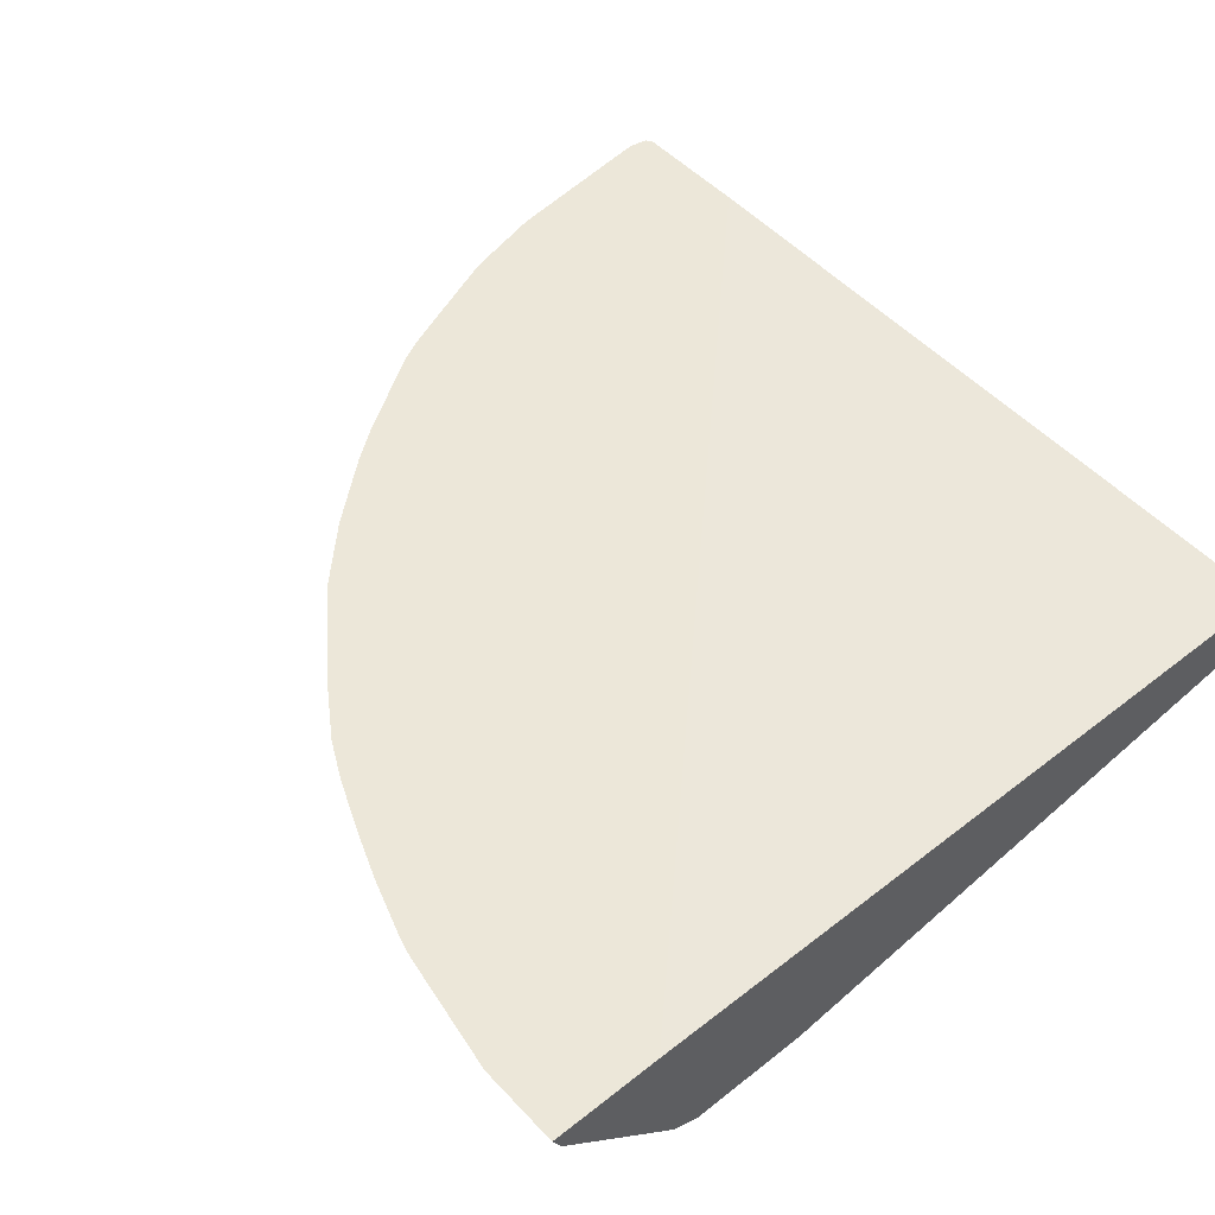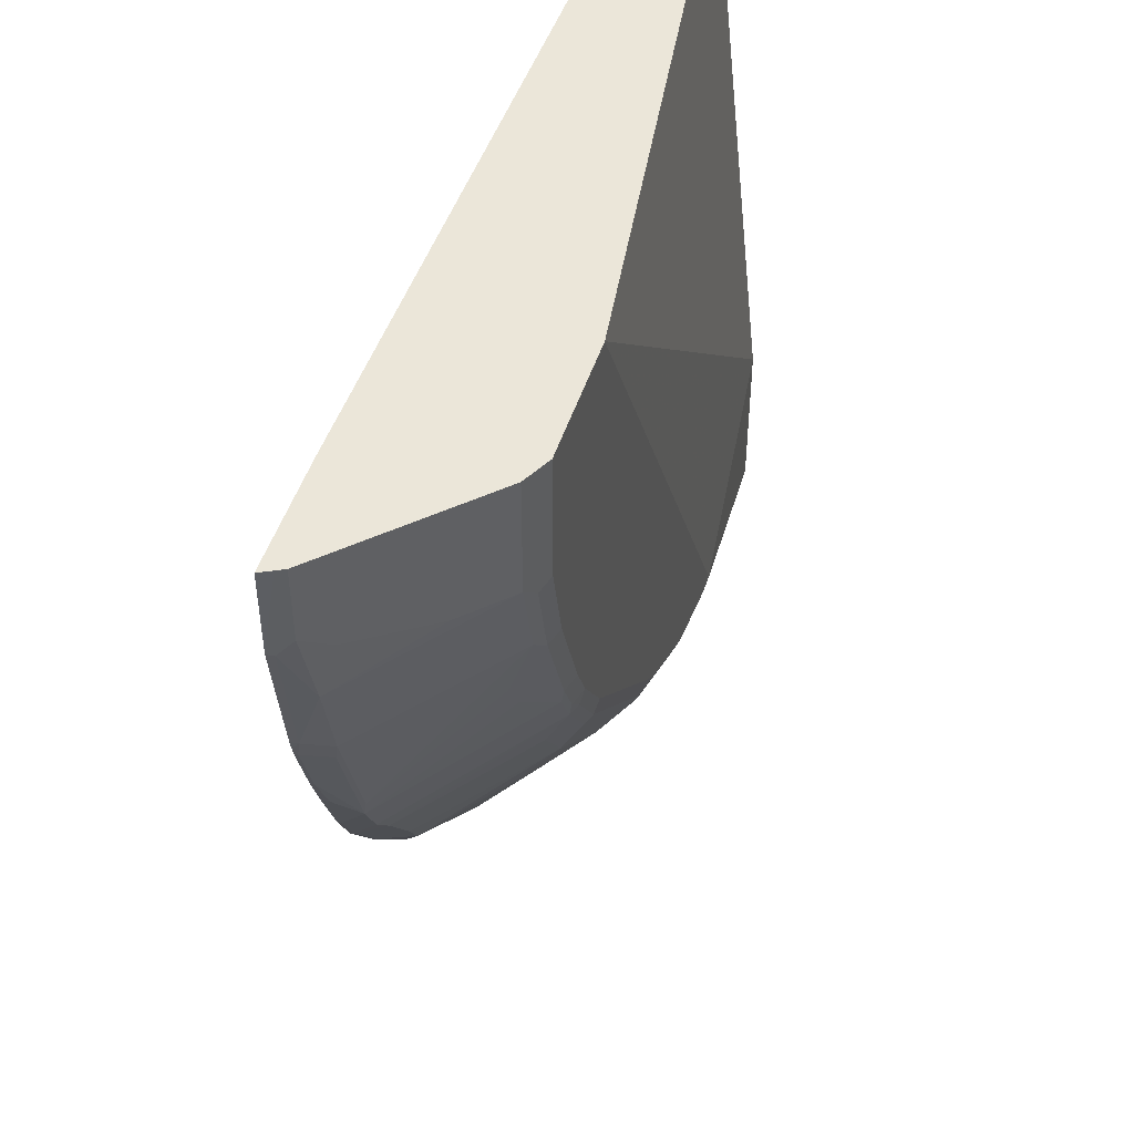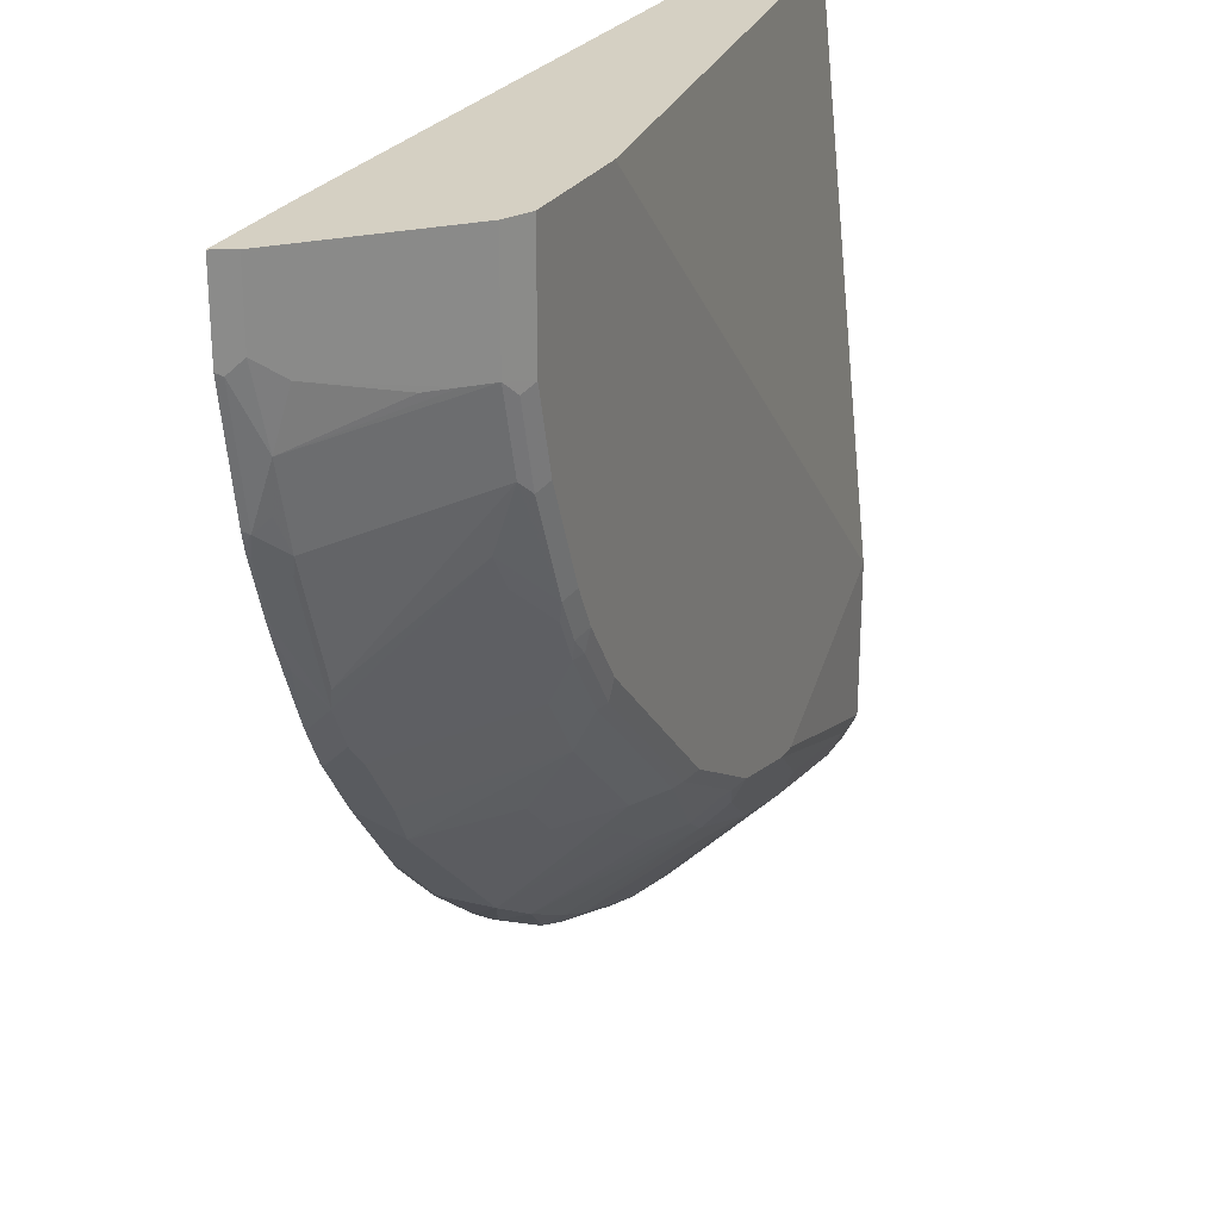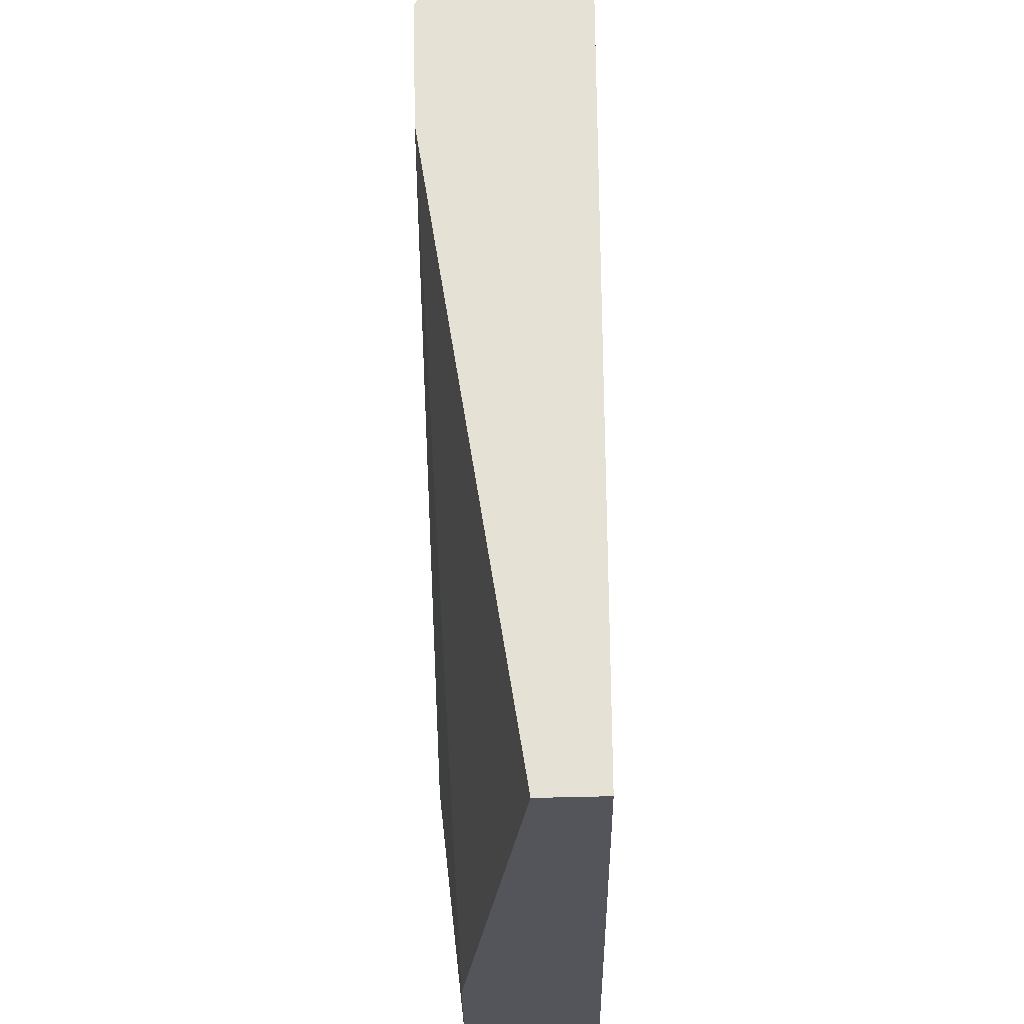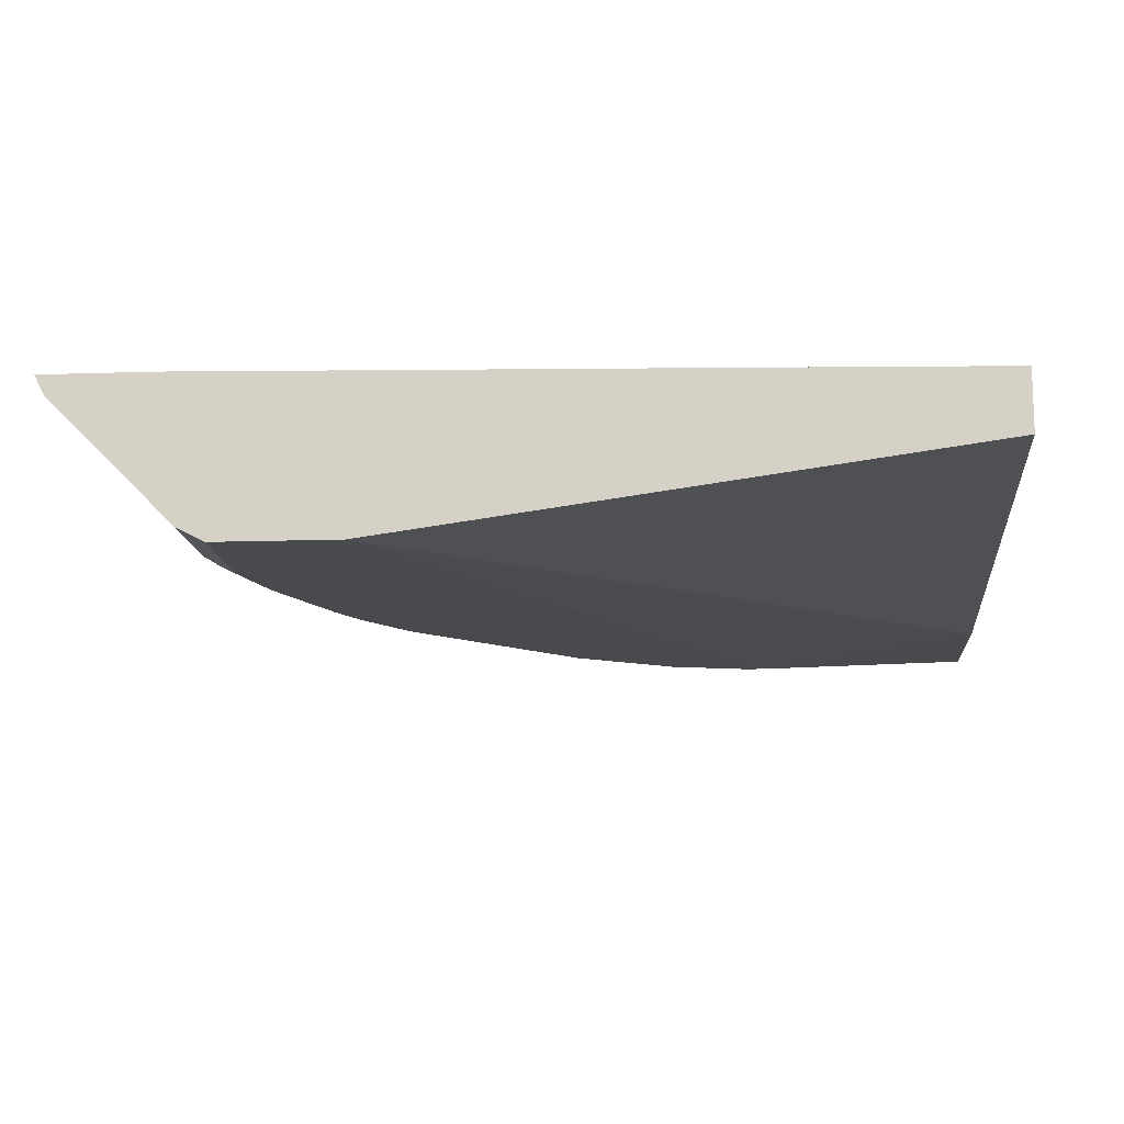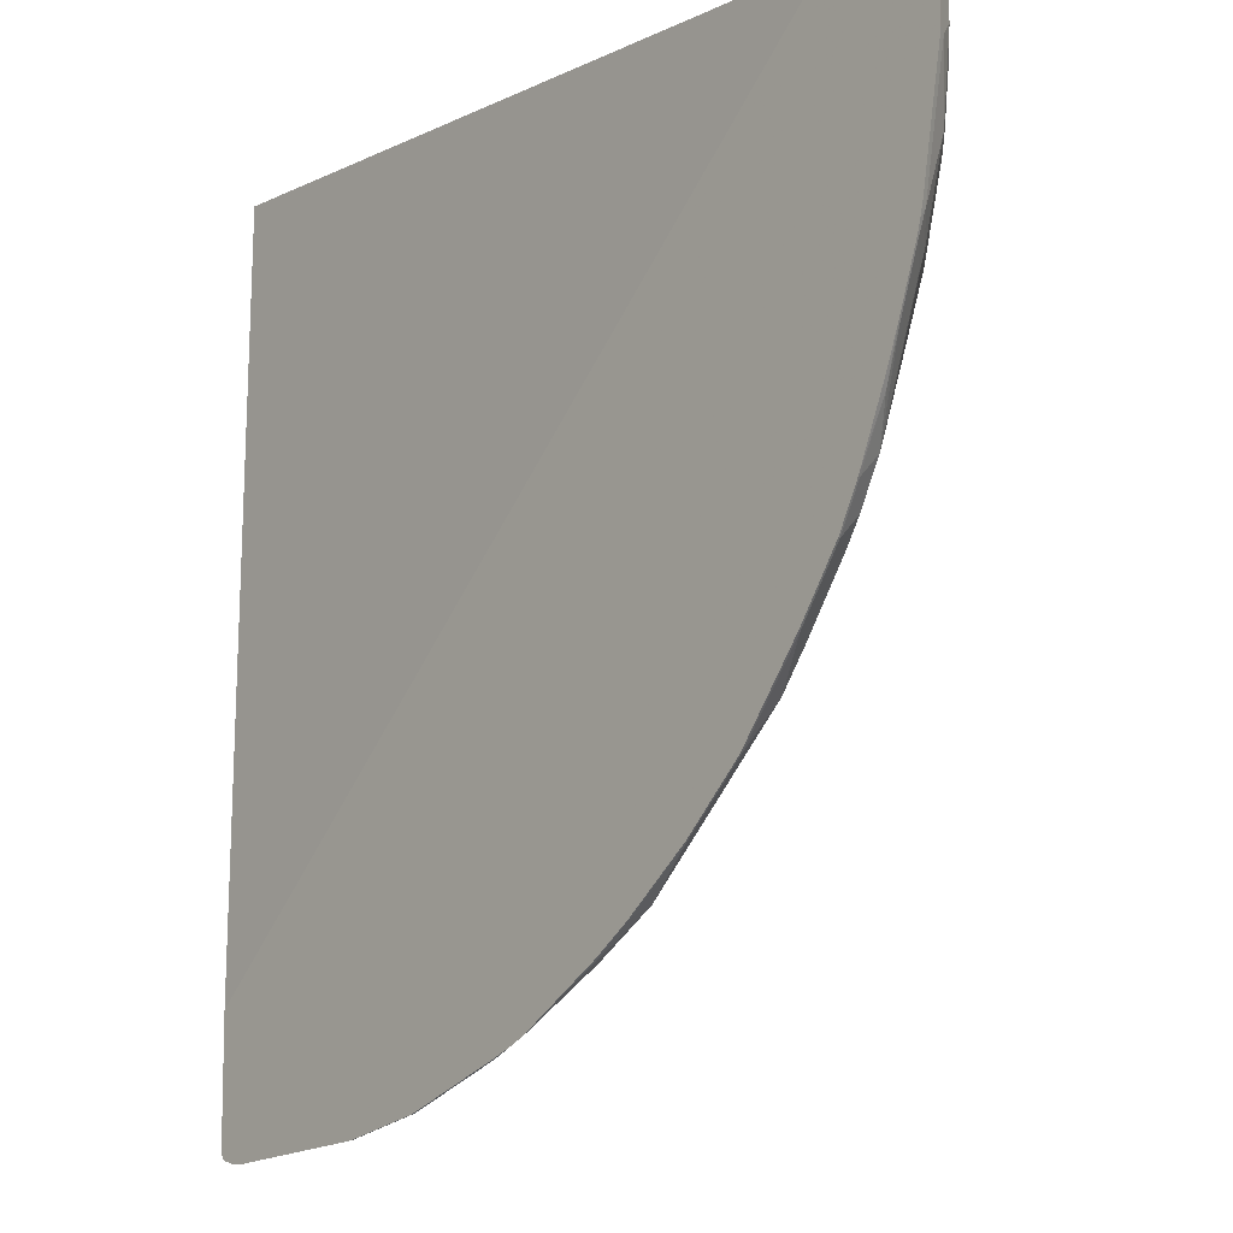
<metadata>
{"format":"obj","ext":"obj","renderer":"f3d","projection":"perspective","resolution":1024,"background":"white","views":[{"elev":49.9,"azim":-41.0,"up":"+Y"},{"elev":48.4,"azim":-72.3,"up":"+Z"},{"elev":26.4,"azim":-64.5,"up":"+Z"},{"elev":64.9,"azim":88.7,"up":"+Z"},{"elev":-13.0,"azim":4.3,"up":"+Y"},{"elev":-10.0,"azim":-130.9,"up":"+Z"}]}
</metadata>
<code>
v -0.02103 -0.02875 -0.9004
v -0.009481 -0.02875 -0.8982
v -0.02103 -0.03505 -0.8972
v -0.02879 -0.02875 -0.9004
v -0.004103 -0.02875 -0.8968
v -0.01054 -0.03681 -0.8937
v -0.03161 -0.03155 -0.899
v 0.000305 -0.1542 -0.7851
v -0.02103 -0.1332 -0.806
v -0.0421 -0.1542 -0.7851
v -0.1893 -0.04907 -0.8691
v -0.197 -0.02875 -0.8793
v 0.000305 -0.02875 -0.8912
v -0.1998 -0.03155 -0.8779
v 0.000305 -0.1682 -0.757
v -0.0421 -0.1682 -0.757
v -0.1683 -0.1542 -0.764
v -0.2734 -0.04907 -0.8481
v -0.2103 -0.04206 -0.87
v -0.2811 -0.02875 -0.8583
v 0.000305 -0.02875 -0.7625
v -0.2839 -0.03155 -0.8569
v 0.000305 -0.1682 -0.5888
v -0.2314 -0.1893 -0.6728
v -0.2524 -0.1893 -0.6728
v -0.1683 -0.1682 -0.7359
v -0.2524 -0.1822 -0.6869
v -0.2524 -0.1542 -0.743
v -0.3155 -0.1332 -0.743
v -0.3785 -0.04907 -0.806
v -0.3891 -0.03155 -0.8148
v -0.2868 -0.02875 -0.8562
v 0.000305 -0.04206 -0.001155
v -0.7835 -0.02875 -0.001155
v 0.000305 -0.1052 -0.001155
v -0.6098 -0.1893 -0.001155
v -0.3365 -0.1893 -0.6518
v -0.3365 -0.1822 -0.6659
v -0.3365 -0.1752 -0.6799
v -0.3575 -0.1542 -0.7009
v -0.4206 -0.04907 -0.7851
v -0.4101 -0.03155 -0.8043
v -0.4283 -0.02875 -0.7973
v -0.4129 -0.02875 -0.805
v -0.3918 -0.02875 -0.8141
v -0.9004 -0.02875 -0.001155
v -0.7359 -0.1893 -0.001155
v -0.3575 -0.184 -0.6544
v -0.4417 -0.1893 -0.5888
v -0.368 -0.1787 -0.6571
v -0.3891 -0.1577 -0.6781
v -0.4941 -0.05259 -0.7412
v -0.4312 -0.03155 -0.7938
v -0.5152 -0.03155 -0.7412
v -0.5179 -0.02875 -0.7398
v -0.9004 -0.02875 -0.08803
v -0.8943 -0.04091 -0.001155
v -0.7559 -0.1793 -0.001155
v -0.7359 -0.1893 -0.1262
v -0.4625 -0.184 -0.5914
v -0.6098 -0.1893 -0.4207
v -0.6098 -0.184 -0.4442
v -0.4836 -0.184 -0.5704
v -0.4731 -0.1787 -0.594
v -0.5152 -0.1577 -0.594
v -0.4312 -0.1367 -0.6781
v -0.5572 -0.05259 -0.6992
v -0.5544 -0.02875 -0.7131
v -0.8972 -0.03505 -0.0912
v -0.8793 -0.02875 -0.2142
v -0.8901 -0.04907 -0.07712
v -0.8901 -0.04907 -0.001155
v -0.764 -0.1752 -0.001155
v -0.764 -0.1752 -0.1192
v -0.75 -0.1822 -0.1332
v -0.729 -0.1822 -0.2173
v -0.715 -0.1893 -0.2103
v -0.6518 -0.1893 -0.3575
v -0.6518 -0.184 -0.3812
v -0.6203 -0.1787 -0.4469
v -0.5152 -0.1787 -0.552
v -0.5572 -0.1577 -0.552
v -0.5993 -0.1157 -0.573
v -0.5782 -0.1157 -0.594
v -0.4941 -0.1367 -0.636
v -0.5572 -0.03155 -0.7096
v -0.6834 -0.05259 -0.573
v -0.6413 -0.03155 -0.636
v -0.6203 -0.03155 -0.6571
v -0.5721 -0.02875 -0.6984
v -0.8761 -0.03505 -0.2173
v -0.8761 -0.05609 -0.1542
v -0.8769 -0.02875 -0.2248
v -0.8692 -0.0701 -0.09815
v -0.8692 -0.0701 -0.001155
v -0.785 -0.1542 -0.001155
v -0.785 -0.1542 -0.1192
v -0.743 -0.1752 -0.2033
v -0.6869 -0.1822 -0.3225
v -0.6729 -0.1893 -0.3155
v -0.6659 -0.1822 -0.3645
v -0.6623 -0.1787 -0.3838
v -0.6623 -0.1577 -0.4259
v -0.6203 -0.1577 -0.4889
v -0.5993 -0.1577 -0.5099
v -0.6203 -0.1157 -0.552
v -0.7044 -0.05259 -0.552
v -0.6834 -0.03155 -0.594
v -0.6651 -0.02875 -0.6137
v -0.6231 -0.02875 -0.6557
v -0.8727 -0.03155 -0.2366
v -0.8551 -0.05609 -0.2384
v -0.8692 -0.04907 -0.2033
v -0.806 -0.1332 -0.1192
v -0.874 -0.02875 -0.2359
v -0.743 -0.1542 -0.2664
v -0.8131 -0.05609 -0.3645
v -0.6834 -0.1787 -0.3418
v -0.7885 -0.05259 -0.4259
v -0.771 -0.05609 -0.4486
v -0.729 -0.05609 -0.5117
v -0.715 -0.05783 -0.5283
v -0.7464 -0.03155 -0.5099
v -0.6848 -0.02875 -0.5934
v -0.6806 -0.02875 -0.5982
v -0.853 -0.02875 -0.299
v -0.8516 -0.03155 -0.2997
v -0.8096 -0.05259 -0.3838
v -0.8516 -0.05259 -0.2576
v -0.7255 -0.1577 -0.2997
v -0.7885 -0.03155 -0.4469
v -0.7478 -0.02875 -0.5092
v -0.8372 -0.02875 -0.3404
v -0.8341 -0.03505 -0.3436
v -0.8096 -0.03155 -0.4048
v -0.7899 -0.02875 -0.4462
v -0.811 -0.02875 -0.4041
f 68 89 90
f 74 92 112
f 74 97 92
f 73 97 74
f 73 96 97
f 71 95 72
f 69 92 71
f 71 92 94
f 70 93 91
f 69 91 92
f 67 89 86
f 68 86 89
f 71 94 95
f 74 112 98
f 80 102 103
f 74 76 75
f 82 105 83
f 80 82 81
f 67 88 89
f 80 105 82
f 80 104 105
f 80 103 104
f 74 98 76
f 79 102 80
f 78 101 79
f 78 99 101
f 78 100 99
f 76 100 77
f 76 99 100
f 76 98 99
f 79 101 102
f 67 87 88
f 57 71 72
f 67 84 83
f 83 105 104
f 52 66 67
f 52 67 54
f 54 67 68
f 54 68 55
f 56 69 57
f 56 70 91
f 56 91 69
f 57 69 71
f 58 73 74
f 58 74 59
f 59 74 75
f 59 75 76
f 59 76 77
f 67 83 87
f 60 63 81
f 61 78 79
f 61 79 62
f 62 79 80
f 62 80 81
f 62 81 63
f 64 81 82
f 64 82 65
f 65 82 83
f 65 83 84
f 65 84 67
f 65 67 85
f 65 85 66
f 66 85 67
f 67 86 68
f 60 81 64
f 83 104 106
f 118 128 119
f 83 107 87
f 108 124 125
f 108 125 109
f 111 115 126
f 111 126 127
f 111 127 128
f 111 128 129
f 111 129 112
f 112 129 128
f 112 128 117
f 116 117 128
f 116 128 130
f 116 130 118
f 118 130 128
f 119 128 135
f 108 123 124
f 119 135 131
f 120 131 123
f 120 123 121
f 123 131 136
f 123 136 132
f 123 132 124
f 126 133 134
f 126 134 127
f 127 134 128
f 128 134 135
f 131 135 137
f 131 137 136
f 133 137 134
f 134 137 135
f 51 66 52
f 119 131 120
f 107 123 108
f 107 121 123
f 107 122 121
f 87 107 108
f 87 108 88
f 88 108 109
f 88 109 110
f 88 110 89
f 89 110 90
f 91 111 112
f 91 112 113
f 91 113 92
f 91 93 111
f 92 113 112
f 92 97 114
f 92 114 94
f 93 115 111
f 94 114 97
f 94 97 96
f 94 96 95
f 104 107 106
f 104 122 107
f 104 121 122
f 103 121 104
f 103 120 121
f 102 120 103
f 83 106 107
f 102 119 120
f 99 116 118
f 99 102 101
f 99 118 102
f 98 117 116
f 98 112 117
f 98 116 99
f 102 118 119
f 51 65 66
f 1 90 110
f 50 64 51
f 3 9 10
f 3 10 11
f 3 11 7
f 4 7 14
f 4 14 12
f 5 13 8
f 5 8 6
f 7 11 14
f 8 13 21
f 8 21 33
f 8 33 35
f 8 35 23
f 8 23 15
f 8 15 16
f 3 8 9
f 8 16 10
f 10 16 26
f 10 26 17
f 10 17 11
f 11 18 19
f 11 19 14
f 11 17 28
f 11 28 18
f 12 14 22
f 12 22 20
f 14 19 22
f 15 23 24
f 15 24 25
f 15 25 16
f 16 25 26
f 8 10 9
f 17 26 27
f 3 6 8
f 2 6 3
f 1 2 3
f 1 3 4
f 1 4 12
f 51 64 65
f 1 20 32
f 1 32 45
f 1 45 44
f 1 44 43
f 1 43 55
f 1 55 68
f 1 68 90
f 1 110 109
f 1 109 125
f 1 125 124
f 3 7 4
f 1 124 132
f 1 136 137
f 1 137 133
f 1 133 126
f 1 126 115
f 1 115 93
f 1 93 70
f 1 70 56
f 1 56 46
f 1 46 34
f 1 34 21
f 1 21 13
f 1 13 5
f 1 5 2
f 2 5 6
f 1 132 136
f 17 27 38
f 1 12 20
f 18 28 29
f 33 57 72
f 33 72 95
f 33 95 96
f 33 96 73
f 33 73 58
f 33 58 47
f 33 47 36
f 33 36 35
f 37 48 38
f 37 49 48
f 38 48 39
f 39 48 50
f 39 50 51
f 39 51 40
f 33 46 57
f 40 51 52
f 41 52 53
f 41 53 42
f 42 53 43
f 43 53 52
f 43 52 54
f 43 54 55
f 46 56 57
f 47 58 59
f 48 49 60
f 48 60 50
f 49 61 62
f 49 62 63
f 50 60 64
f 17 38 28
f 40 52 41
f 33 34 46
f 49 63 60
f 31 44 45
f 31 45 32
f 18 30 31
f 18 31 22
f 18 22 19
f 20 22 32
f 21 34 33
f 22 31 32
f 23 35 36
f 23 36 24
f 24 36 47
f 24 47 59
f 24 59 77
f 24 77 100
f 24 100 78
f 24 78 61
f 18 29 30
f 24 49 37
f 24 61 49
f 31 42 43
f 31 43 44
f 31 41 42
f 30 41 31
f 30 40 41
f 28 40 29
f 29 40 30
f 28 38 39
f 25 27 26
f 25 38 27
f 25 37 38
f 24 37 25
f 28 39 40

</code>
